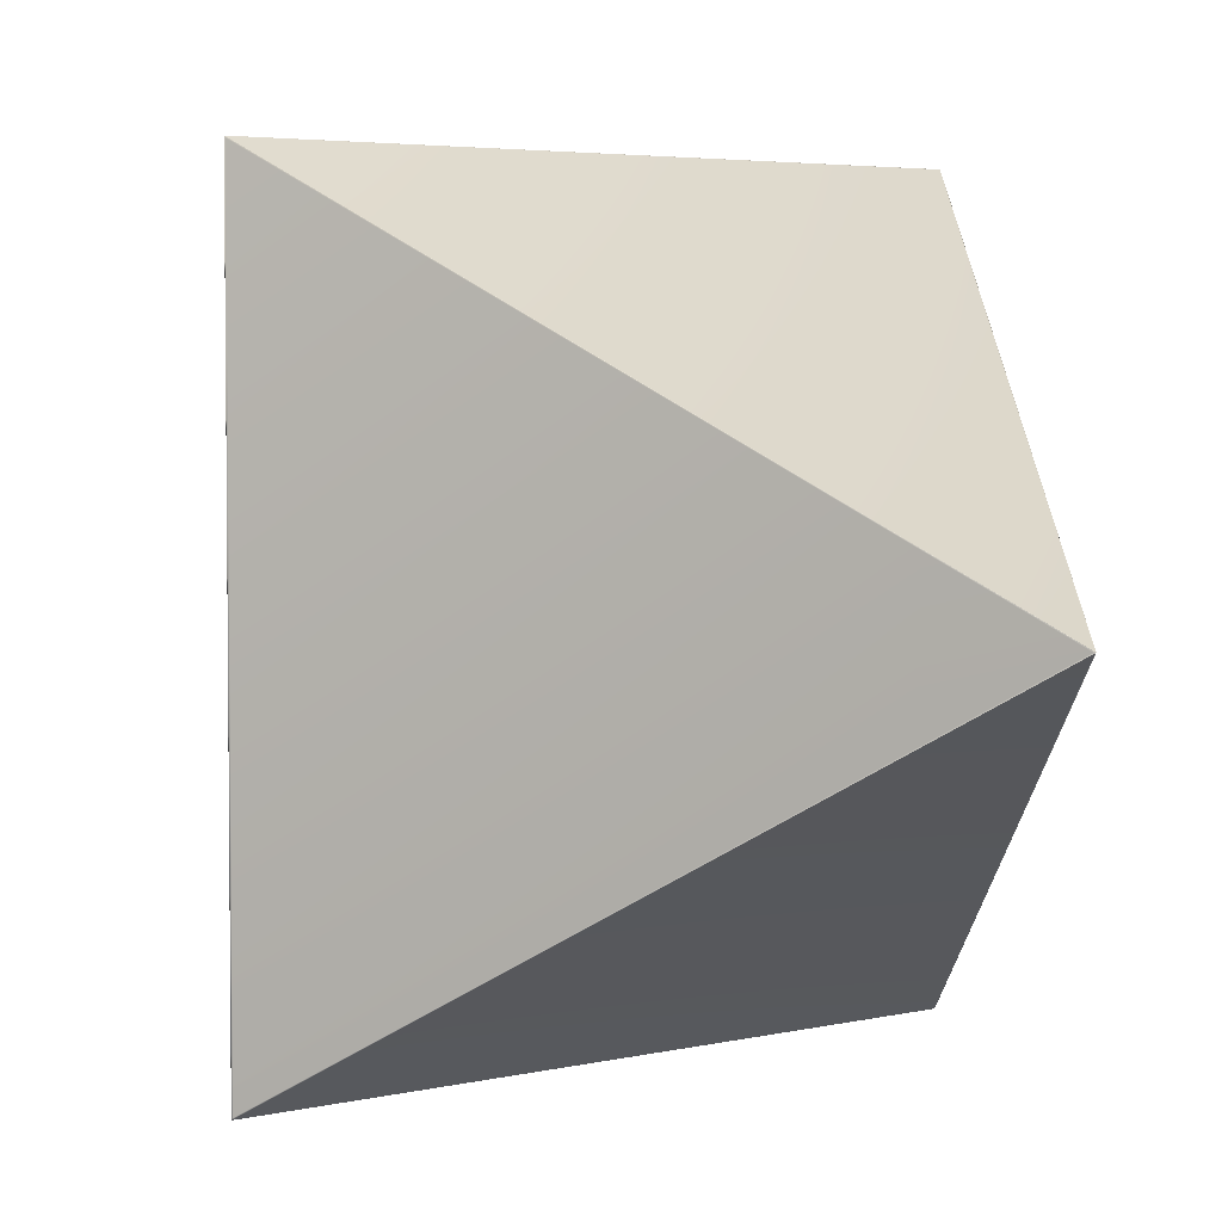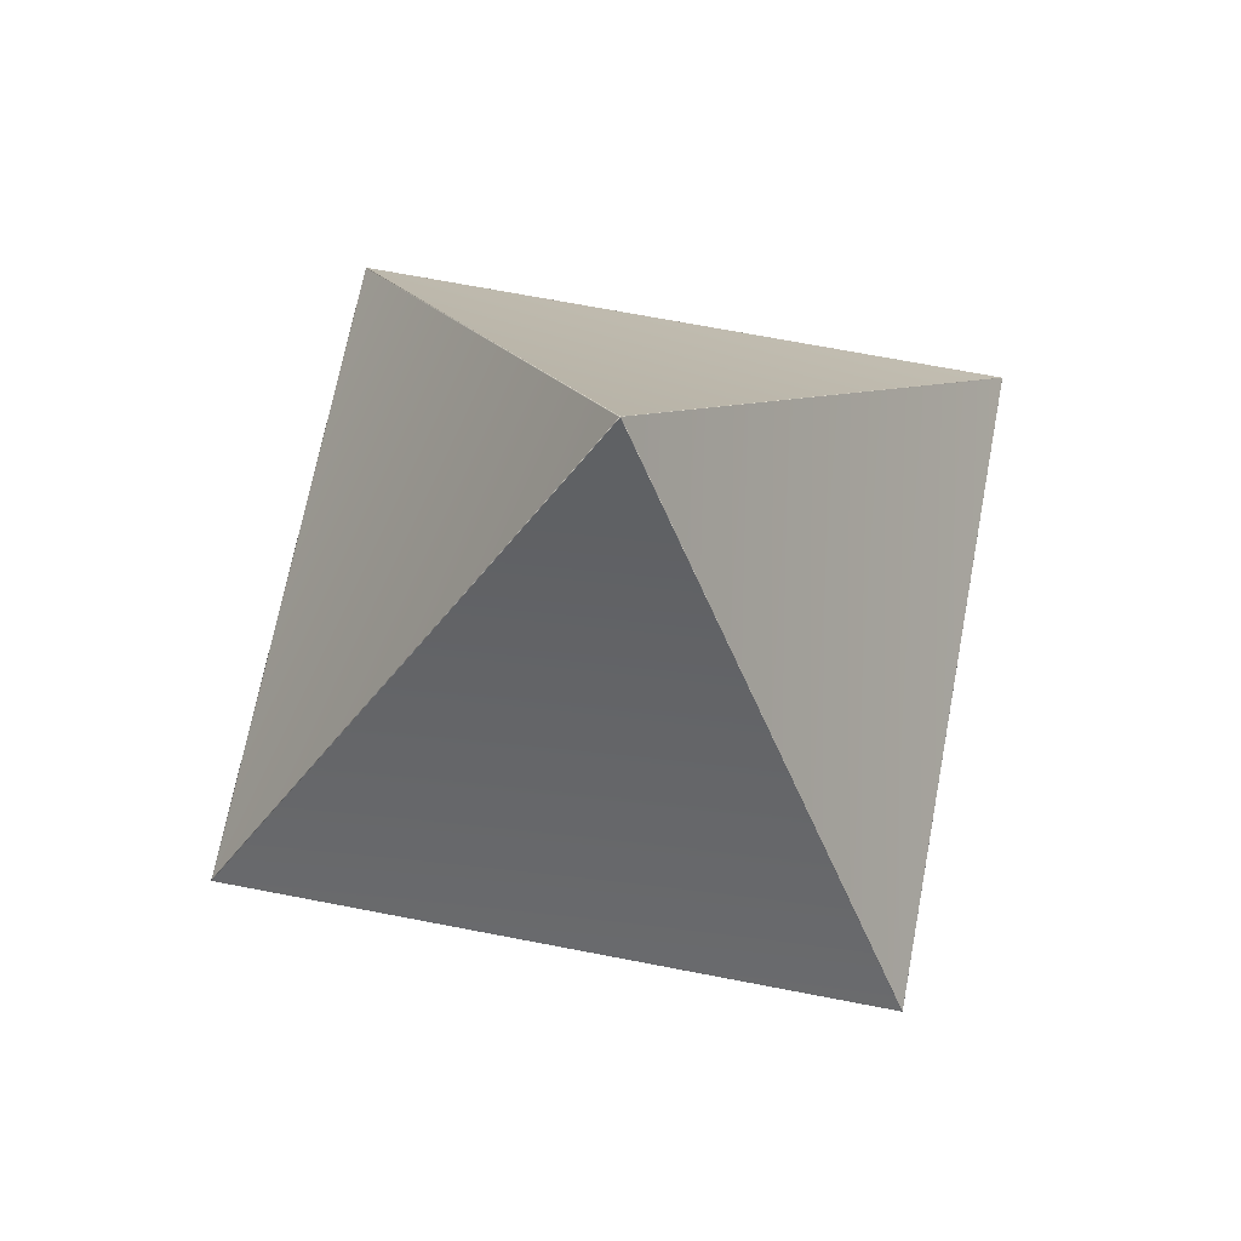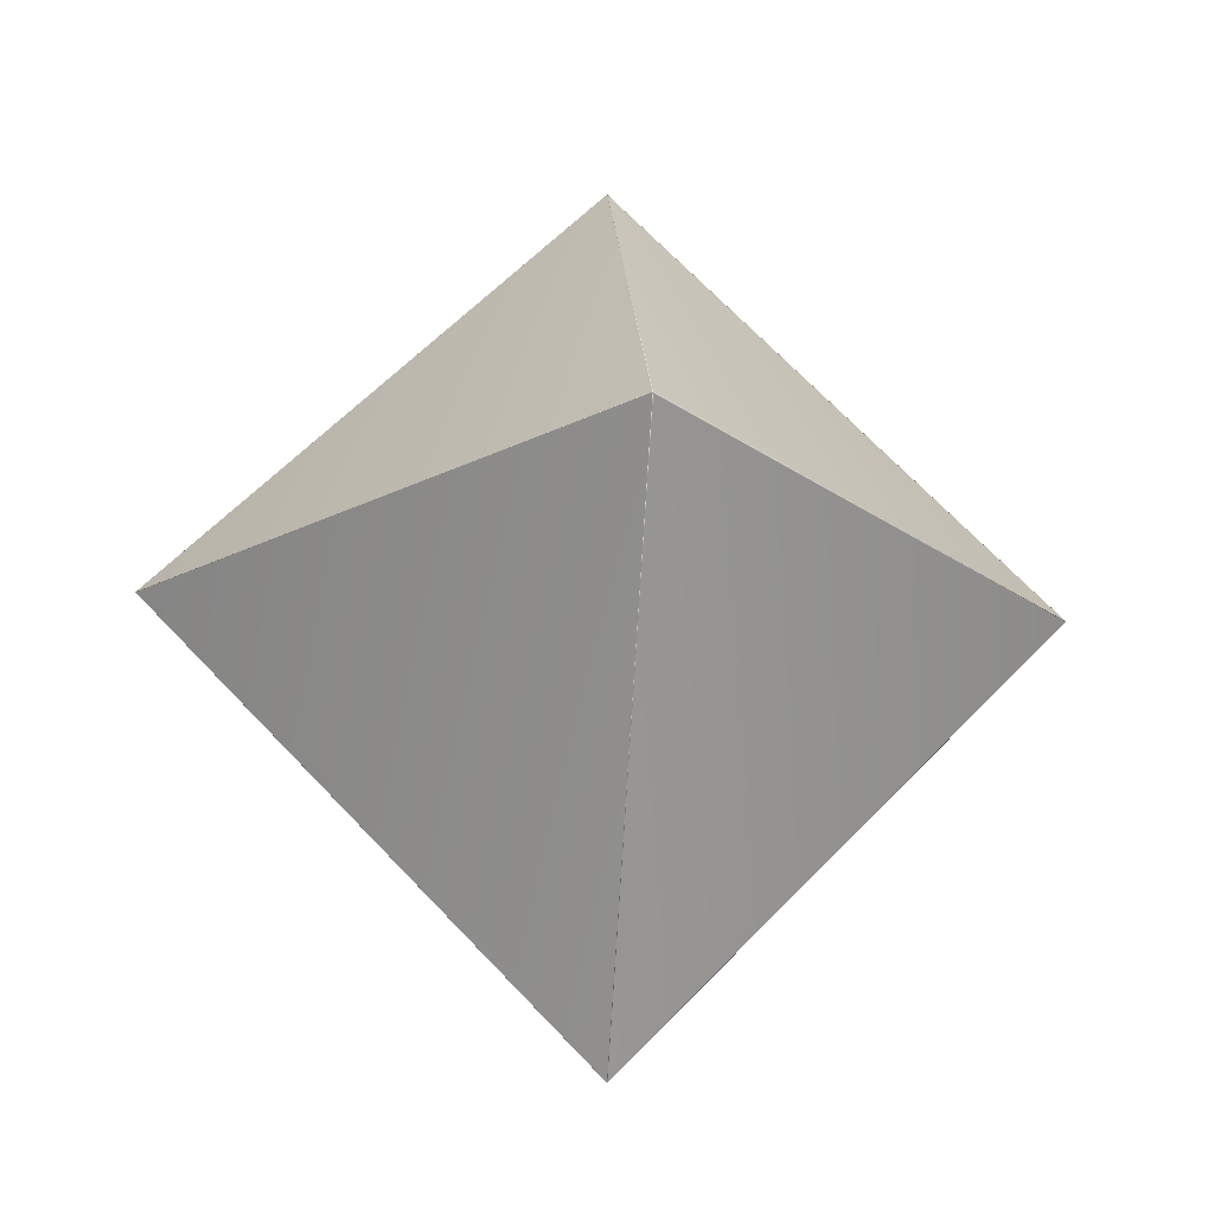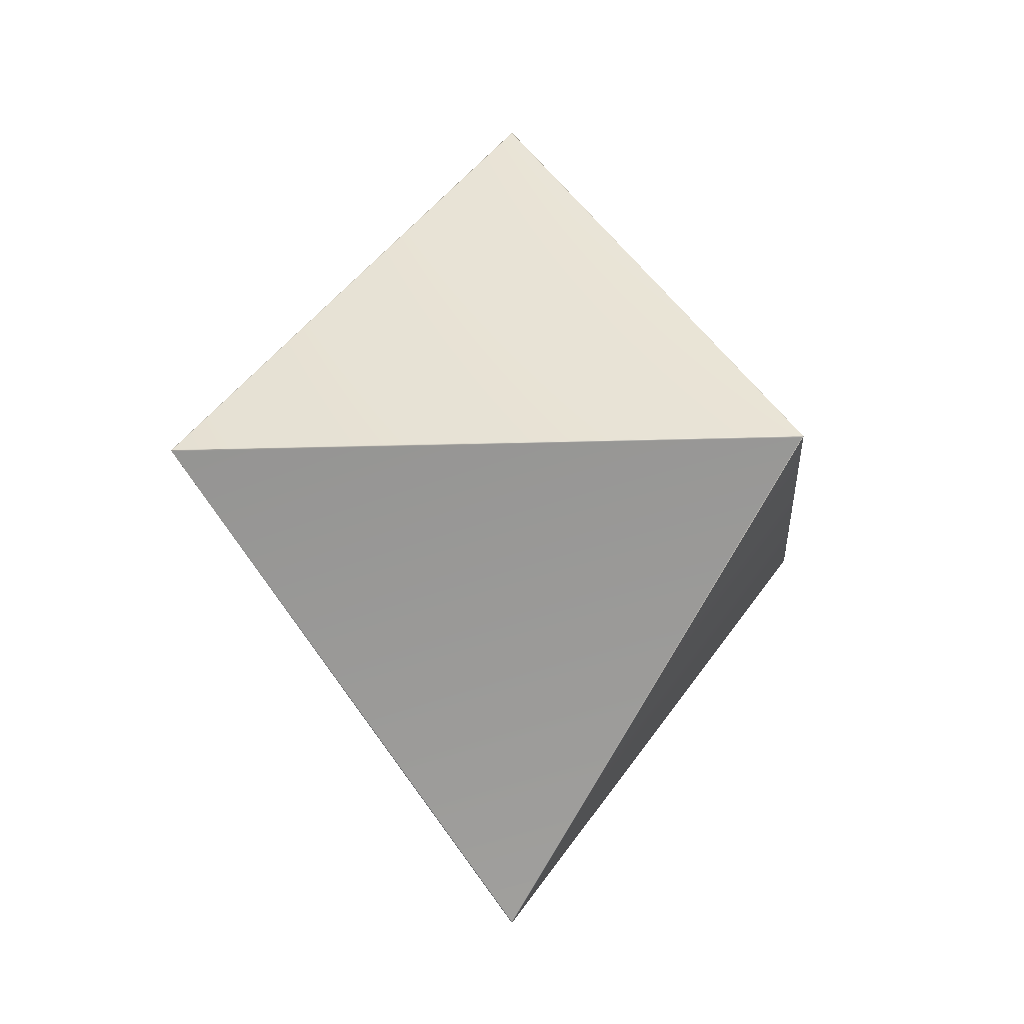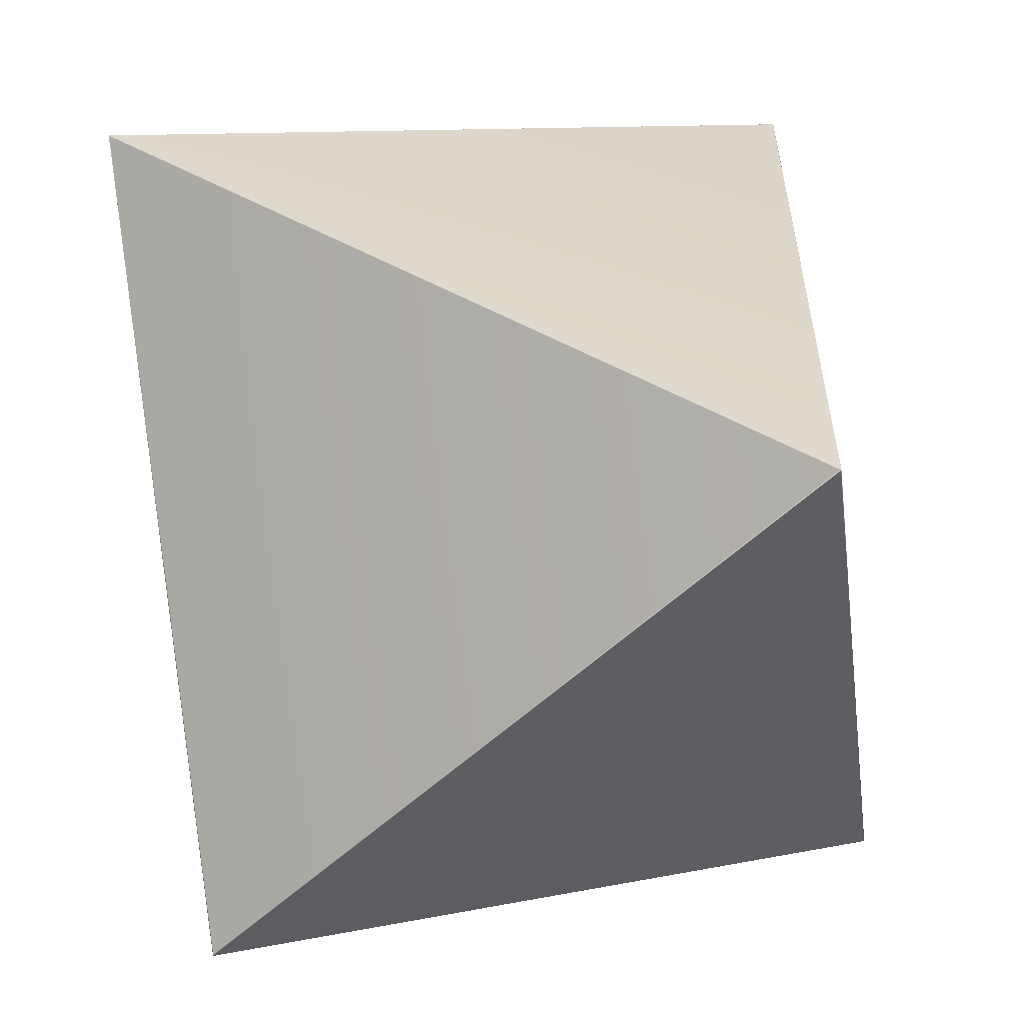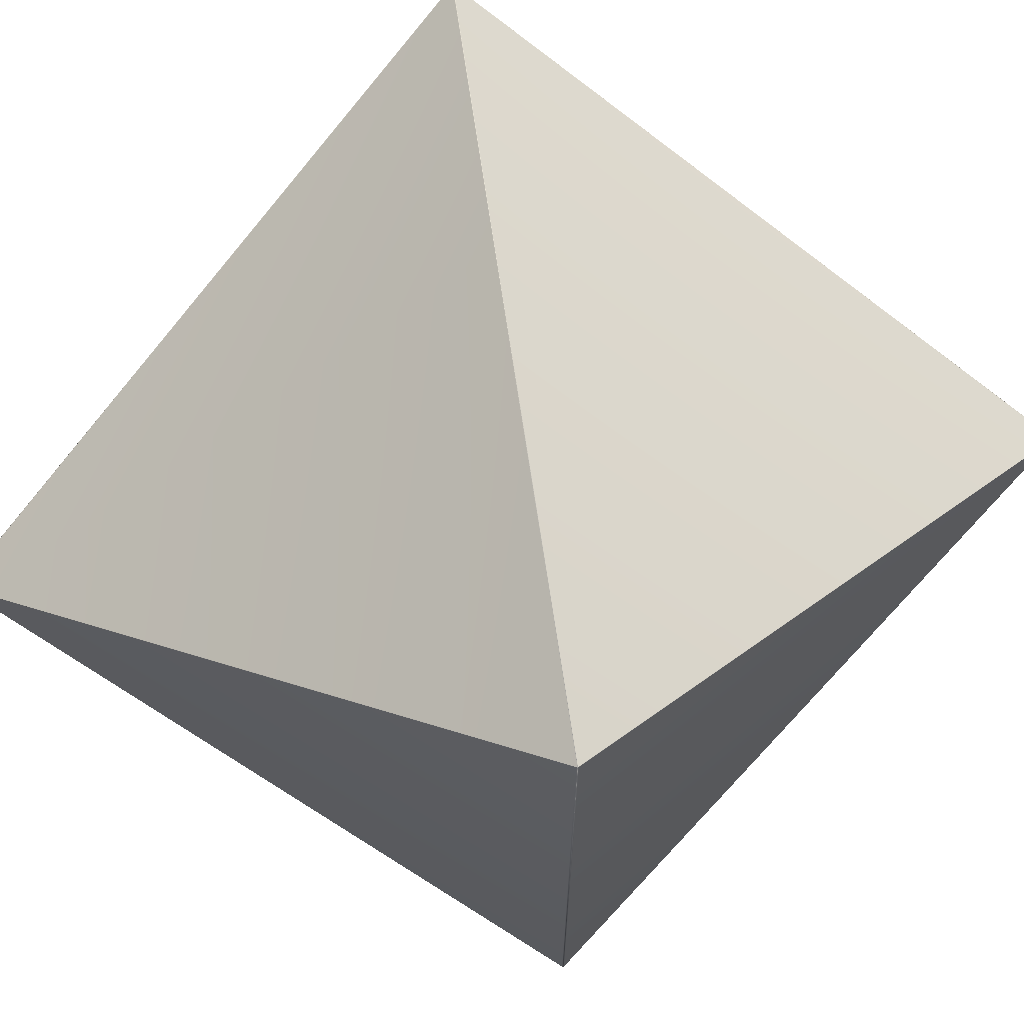
<metadata>
{"format":"obj","ext":"obj","renderer":"f3d","projection":"perspective","resolution":1024,"background":"white","views":[{"elev":4.0,"azim":140.9,"up":"+Y"},{"elev":69.9,"azim":-169.1,"up":"+Z"},{"elev":-22.7,"azim":-49.7,"up":"+Z"},{"elev":-12.5,"azim":95.2,"up":"+Z"},{"elev":-60.2,"azim":-137.1,"up":"+Y"},{"elev":68.8,"azim":81.7,"up":"+Y"}]}
</metadata>
<code>
v 0.3445 0.3445 0.5
v -0.3445 0.3445 0.5
v -0.3438 0.3443 0.5004
v 0.3438 0.3443 0.5004
v 3.9e-05 -1.8e-05 1
v 3.9e-05 0.000338 0.9994
v -0.3445 -0.3445 0.5
v -0.3444 -0.3442 0.5002
v -0.3444 0.3442 0.5002
v -0.000142 -1.8e-05 0.9997
v 0.3445 -0.3445 0.5
v 0.3431 -0.344 0.5008
v -0.3431 -0.344 0.5008
v 3.9e-05 -0.000786 0.9986
v 0.3438 0.3425 0.5011
v 0.3438 -0.3425 0.5011
v 0.001097 -1.8e-05 0.9981
v 0.001097 -1.8e-05 0.001883
v 0.3438 -0.3425 0.4989
v 0.3438 0.3425 0.4989
v 3.9e-05 -0.000786 0.001367
v -0.3431 -0.344 0.4992
v 0.3431 -0.344 0.4992
v -0.000142 -1.8e-05 0.000325
v -0.3444 0.3442 0.4998
v -0.3444 -0.3442 0.4998
v 3.9e-05 0.000338 0.000637
v 3.9e-05 -1.8e-05 4e-06
v 0.3438 0.3443 0.4996
v -0.3438 0.3443 0.4996
f 1 2 3
f 1 3 4
f 5 1 4
f 5 4 6
f 2 5 6
f 2 6 3
f 4 3 6
f 2 7 8
f 2 8 9
f 7 5 10
f 7 10 8
f 5 2 9
f 5 9 10
f 8 10 9
f 7 11 12
f 7 12 13
f 11 5 14
f 11 14 12
f 5 7 13
f 5 13 14
f 12 14 13
f 11 1 15
f 11 15 16
f 5 11 16
f 5 16 17
f 1 5 17
f 1 17 15
f 15 17 16
f 20 19 18
f 18 28 1
f 20 18 1
f 19 11 28
f 18 19 28
f 1 11 20
f 20 11 19
f 22 21 23
f 7 28 22
f 22 28 21
f 28 11 21
f 23 21 11
f 23 11 7
f 22 23 7
f 26 25 24
f 2 28 25
f 24 25 28
f 24 28 7
f 26 24 7
f 7 2 26
f 26 2 25
f 30 29 27
f 27 28 2
f 2 30 27
f 1 28 29
f 29 28 27
f 2 1 30
f 29 30 1

</code>
